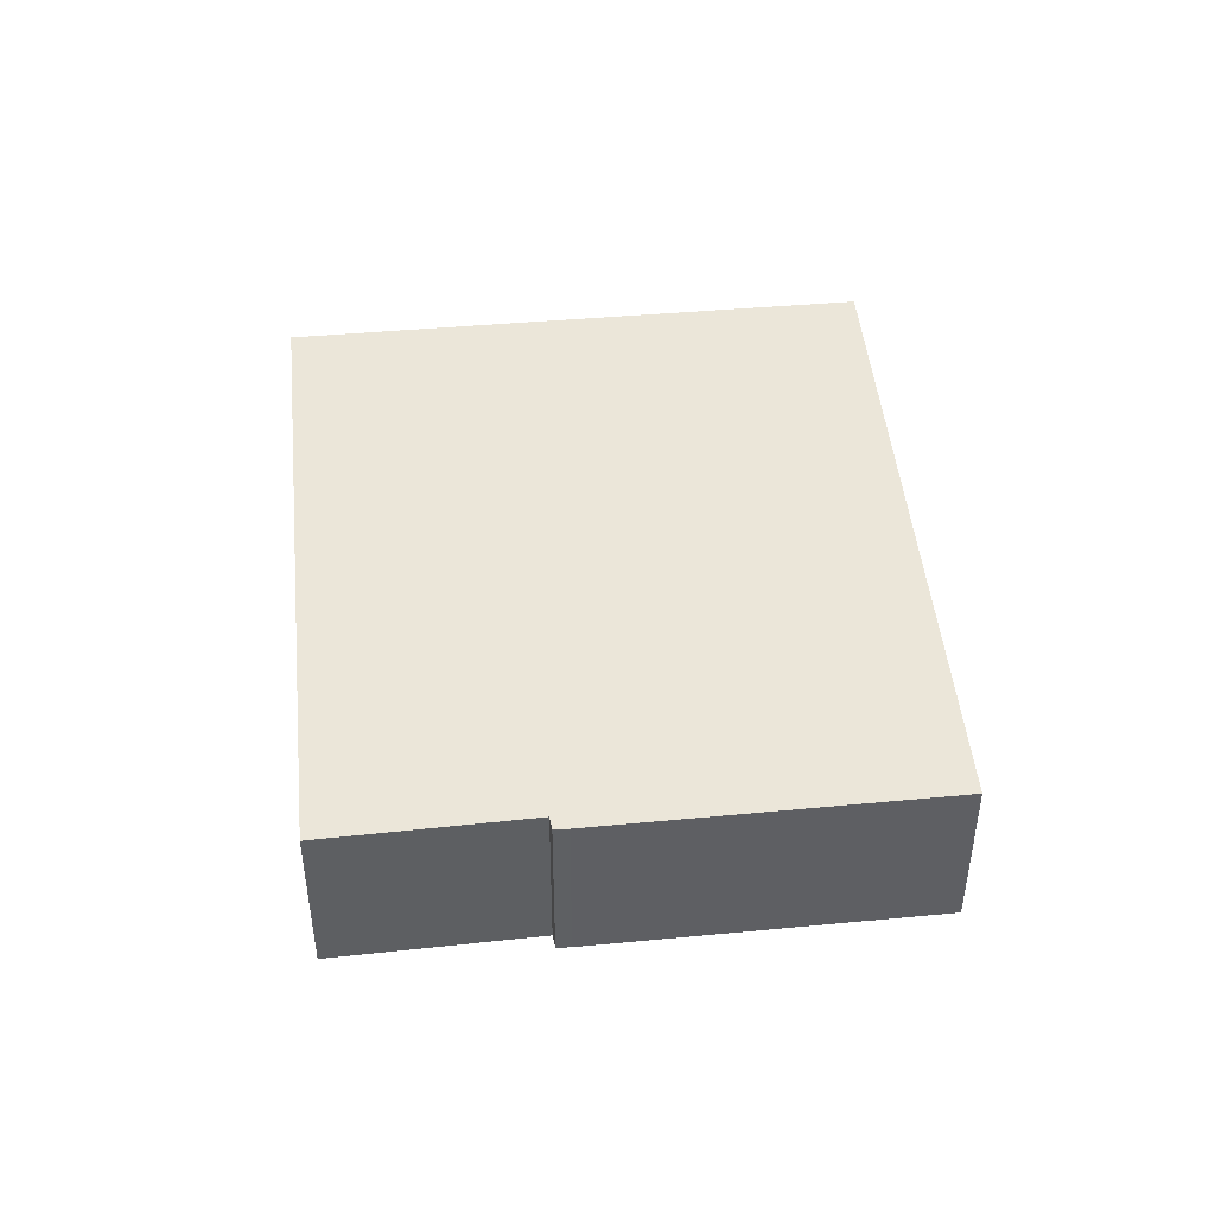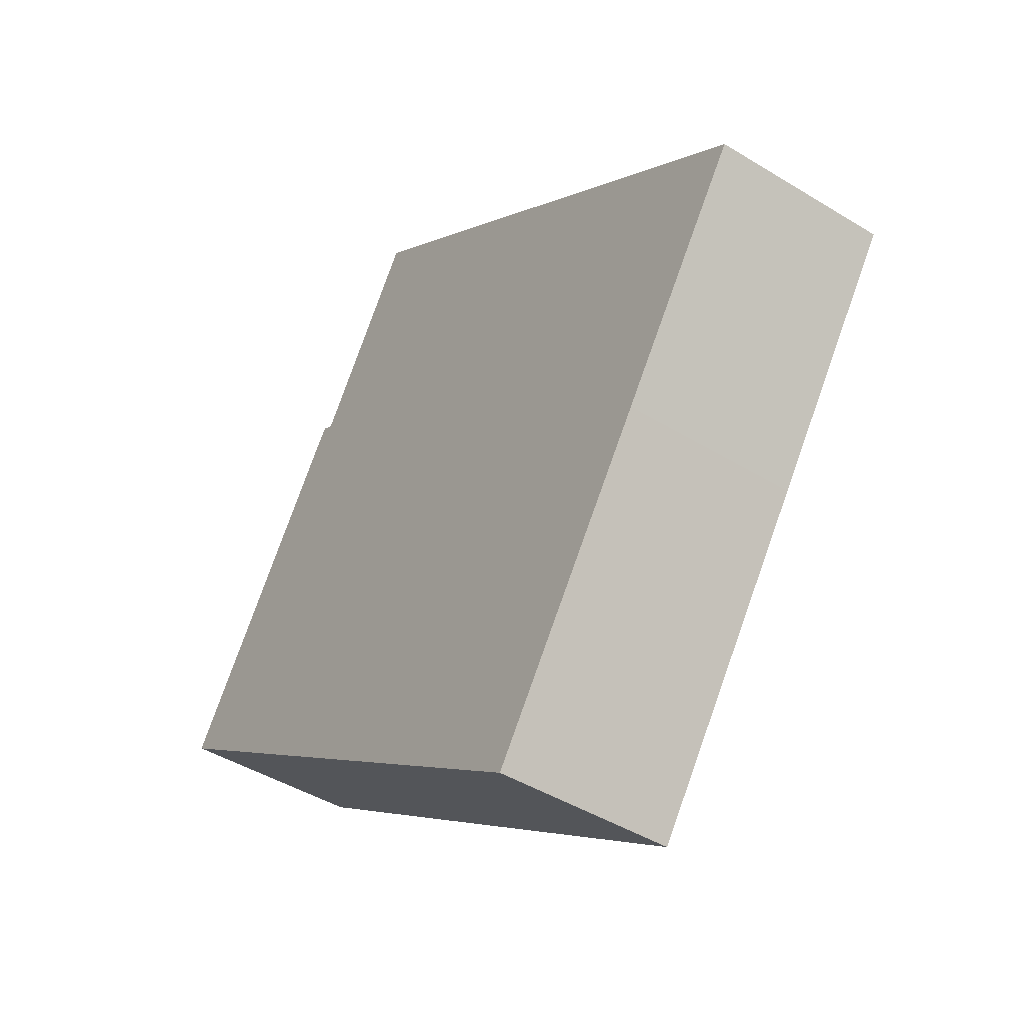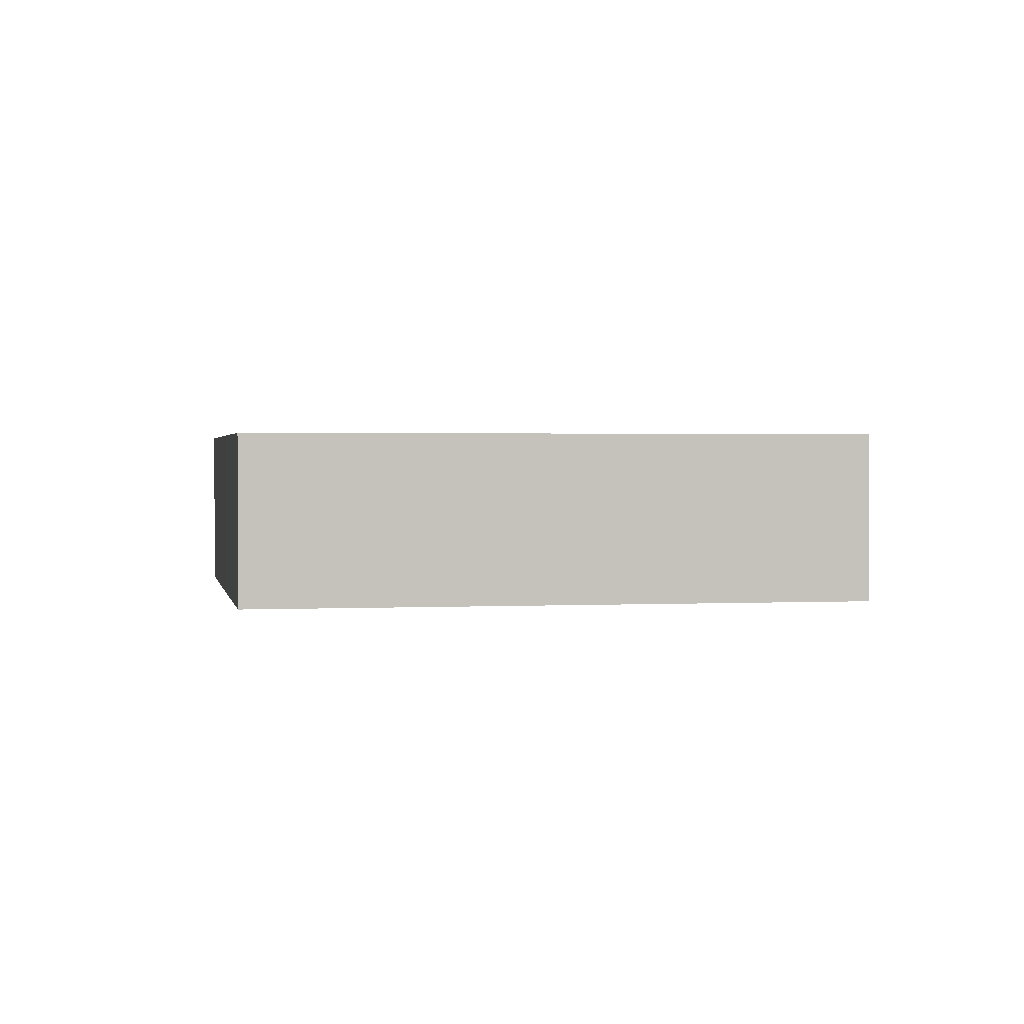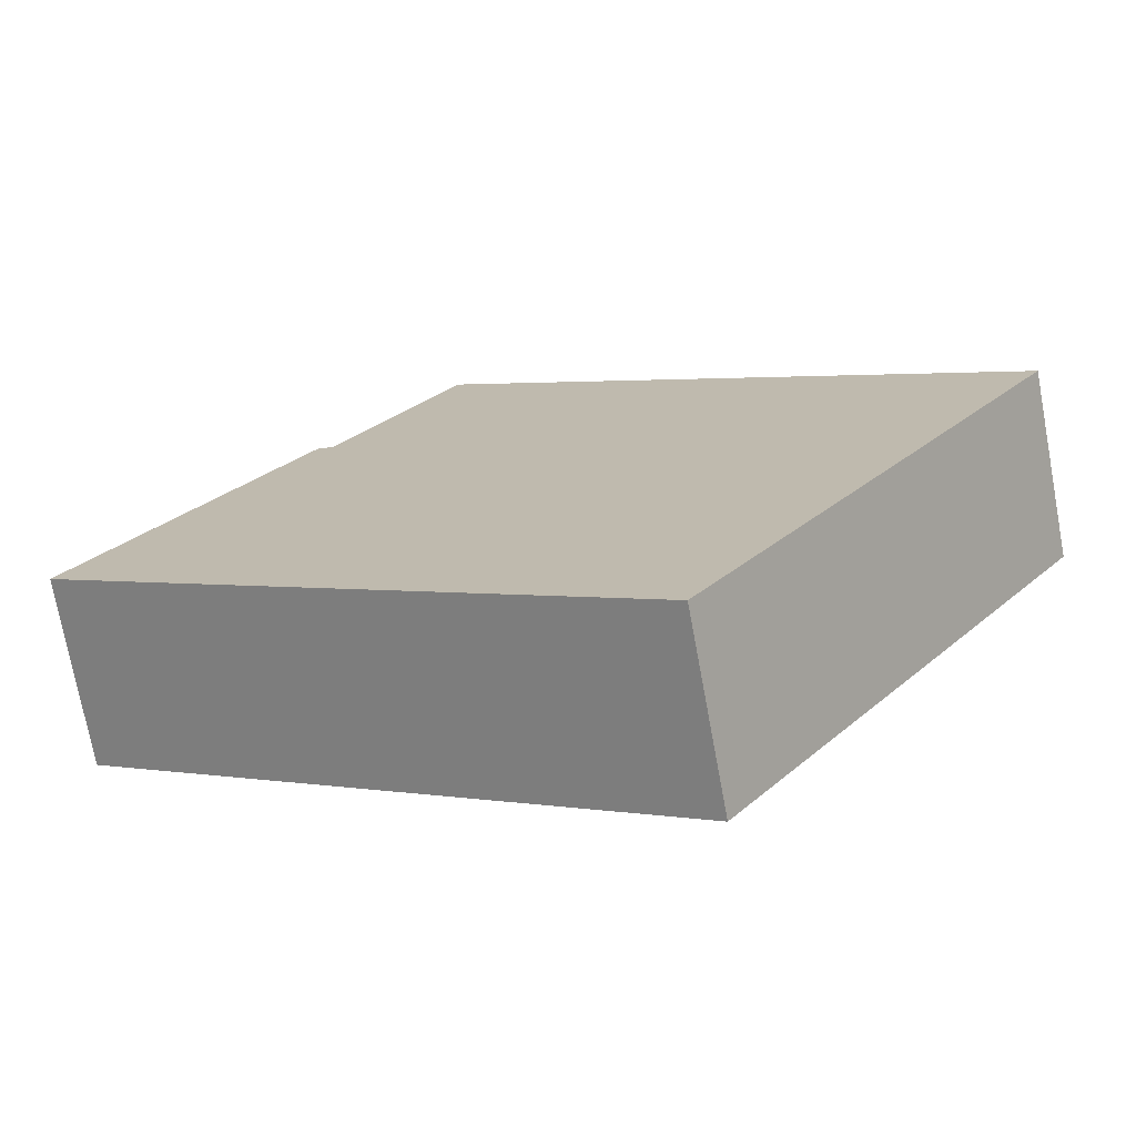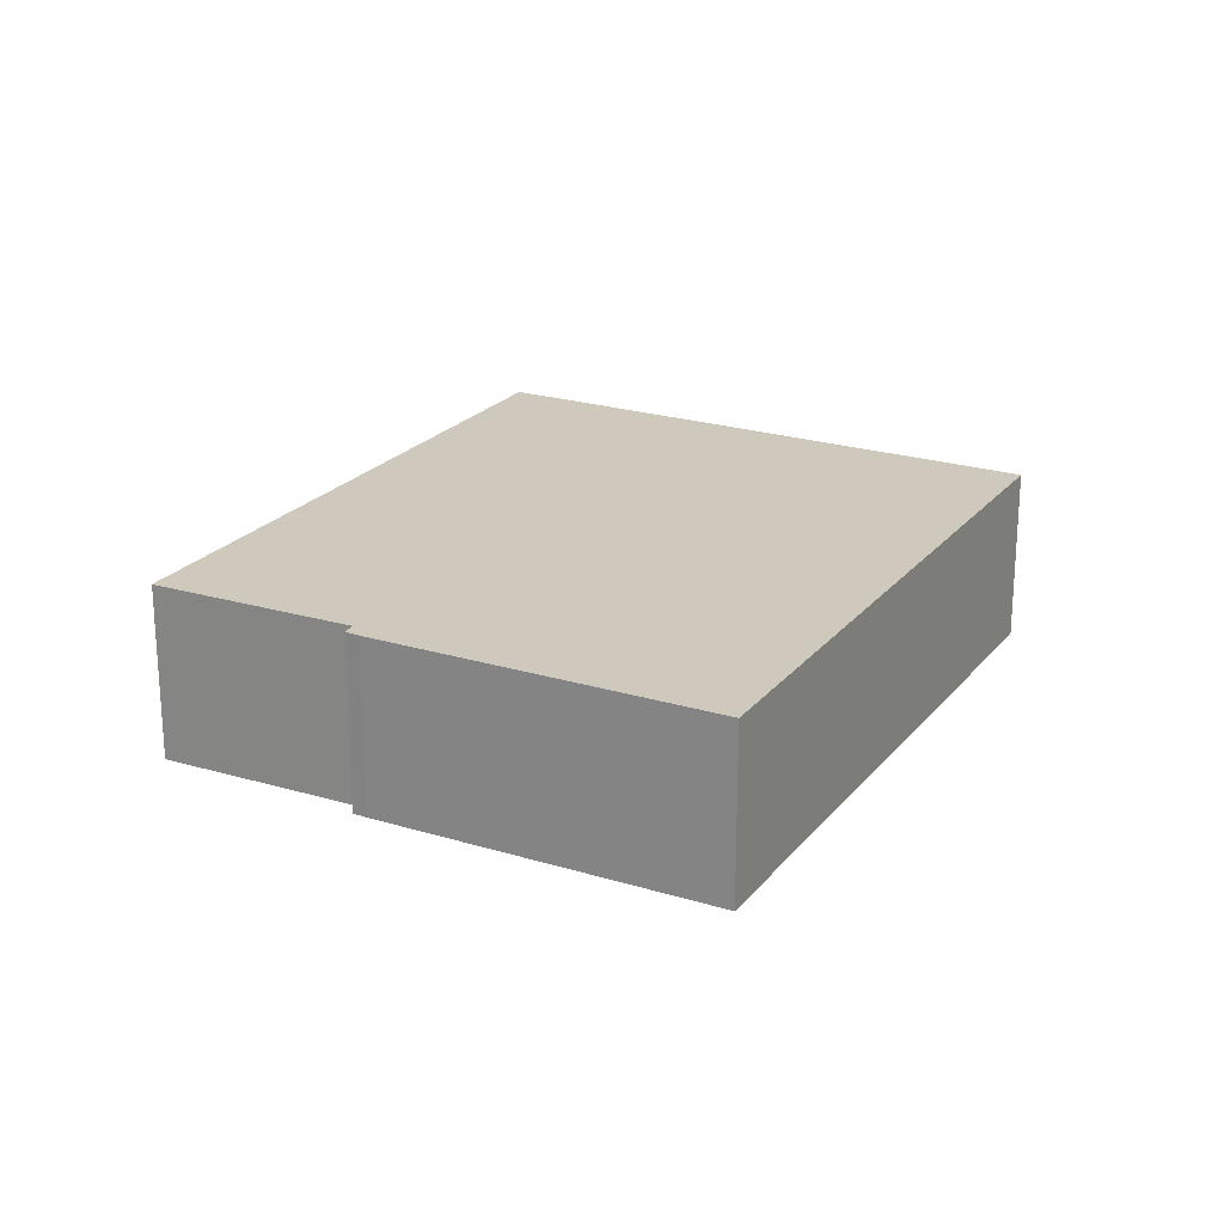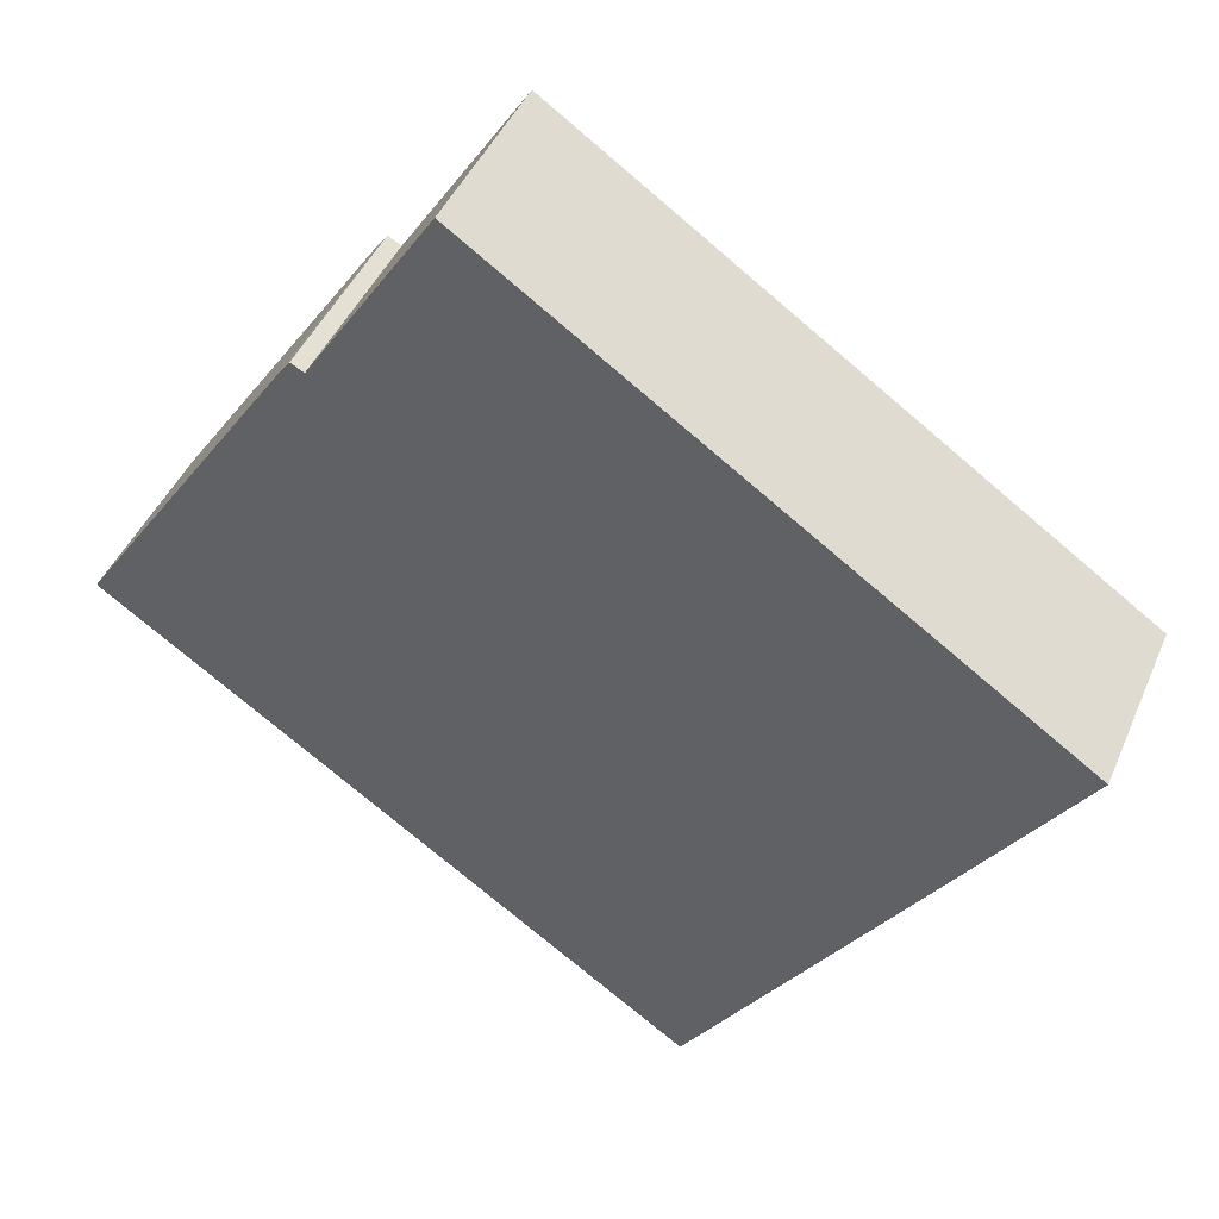
<metadata>
{"format":"obj","ext":"obj","renderer":"f3d","projection":"perspective","resolution":1024,"background":"white","views":[{"elev":47.1,"azim":49.6,"up":"+Y"},{"elev":-44.0,"azim":-125.8,"up":"+Z"},{"elev":1.5,"azim":-45.2,"up":"+Y"},{"elev":-73.2,"azim":-169.5,"up":"+Z"},{"elev":22.5,"azim":83.6,"up":"+Y"},{"elev":43.8,"azim":-157.8,"up":"+Z"}]}
</metadata>
<code>
v  19.31 4.98 5.408
v  18.7 4.98 5.558
v  19.05 4.98 5.754
v  25.07 4.98 -3.048
v  0 4.98 3.049e-16
v  15.34 4.98 10.64
v  9.566 4.98 -13.76
v  4.148 4.98 -5.985
v  19.05 -3.523e-16 5.754
v  19.31 -3.311e-16 5.408
v  25.07 1.866e-16 -3.048
v  15.34 -6.514e-16 10.64
v  18.7 -3.403e-16 5.558
v  9.566 8.427e-16 -13.76
v  4.148 3.665e-16 -5.985
v  0 0 0
g defaultobject
f 1 2 3
f 2 1 4
f 2 5 6
f 5 2 4
f 5 4 7
f 5 7 8
f 9 1 3
f 1 9 10
f 10 4 1
f 4 10 11
f 12 2 6
f 2 12 13
f 11 7 4
f 7 11 14
f 14 8 7
f 8 14 15
f 8 15 5
f 5 15 16
f 16 6 5
f 6 16 12
f 13 3 2
f 3 13 9
f 10 14 11
f 14 10 15
f 15 10 16
f 16 10 13
f 13 10 9
f 16 13 12

</code>
